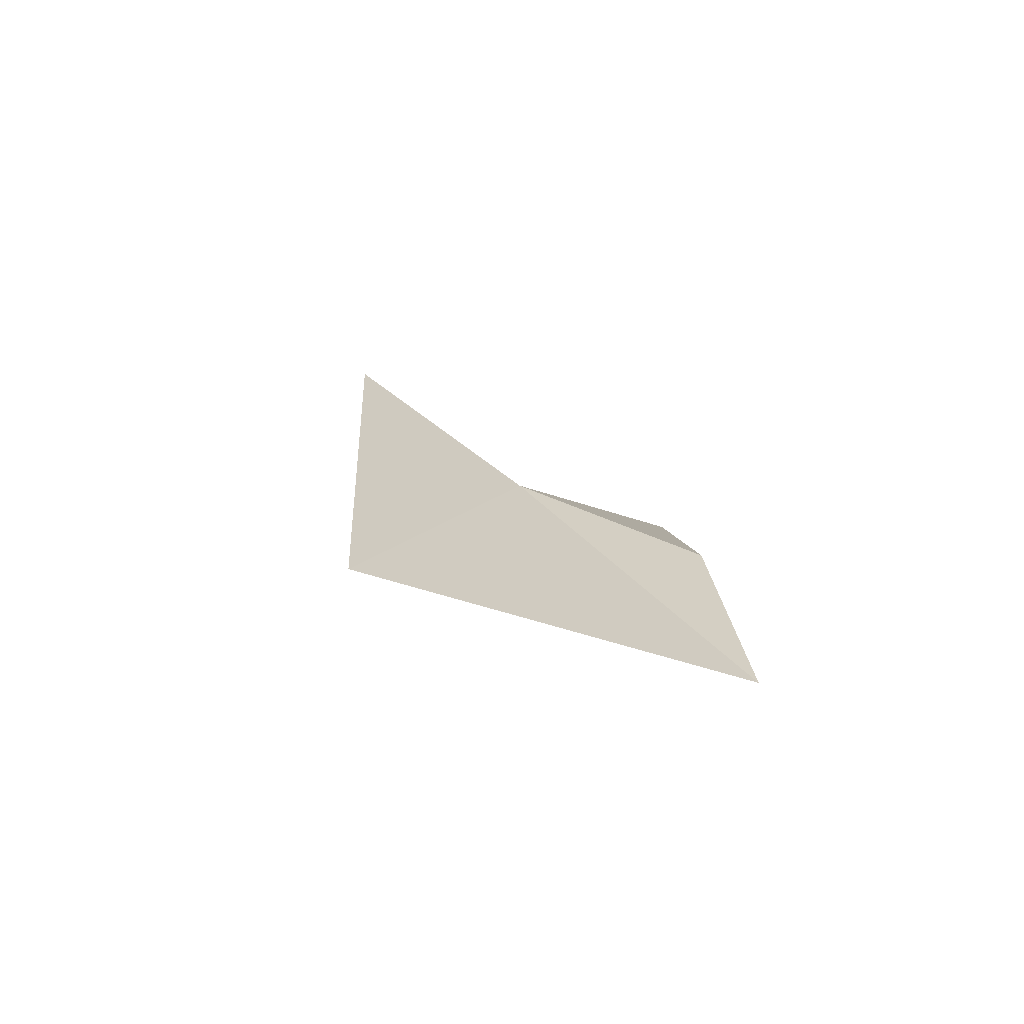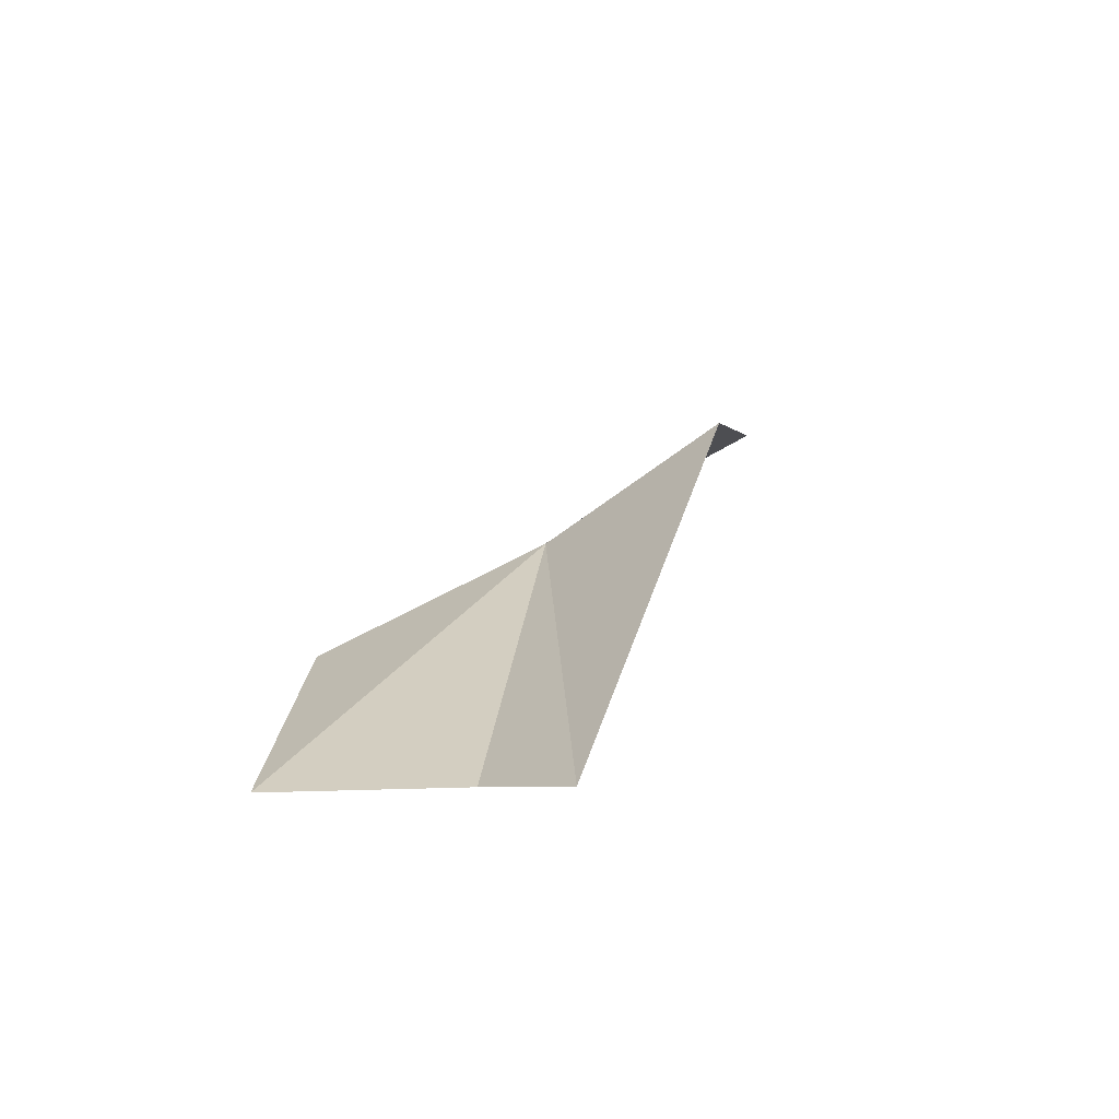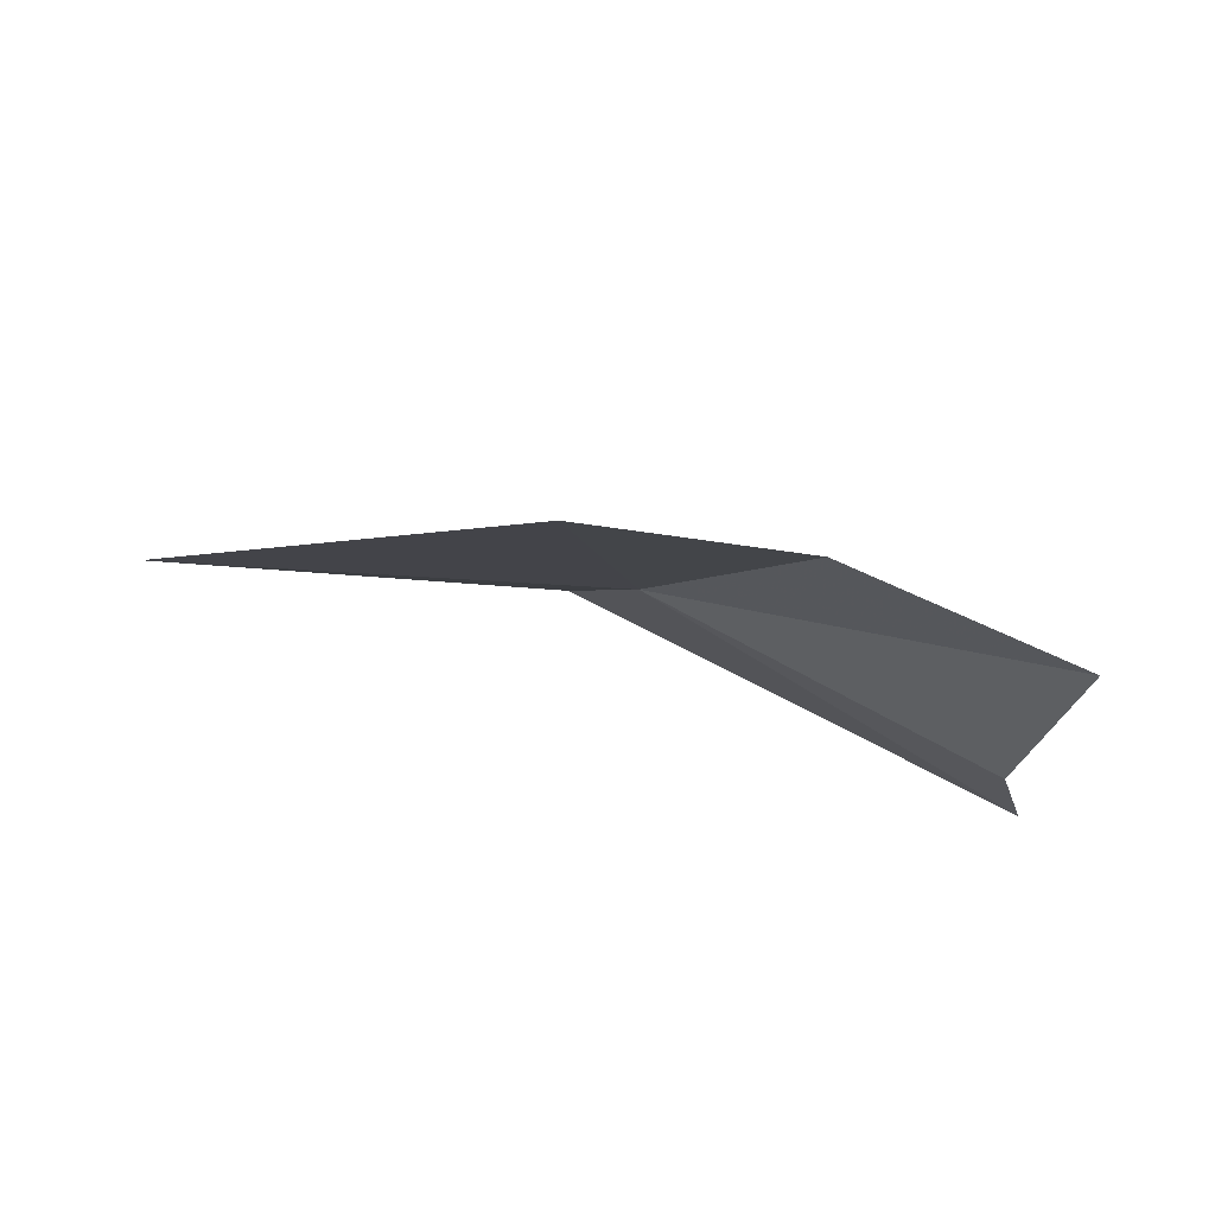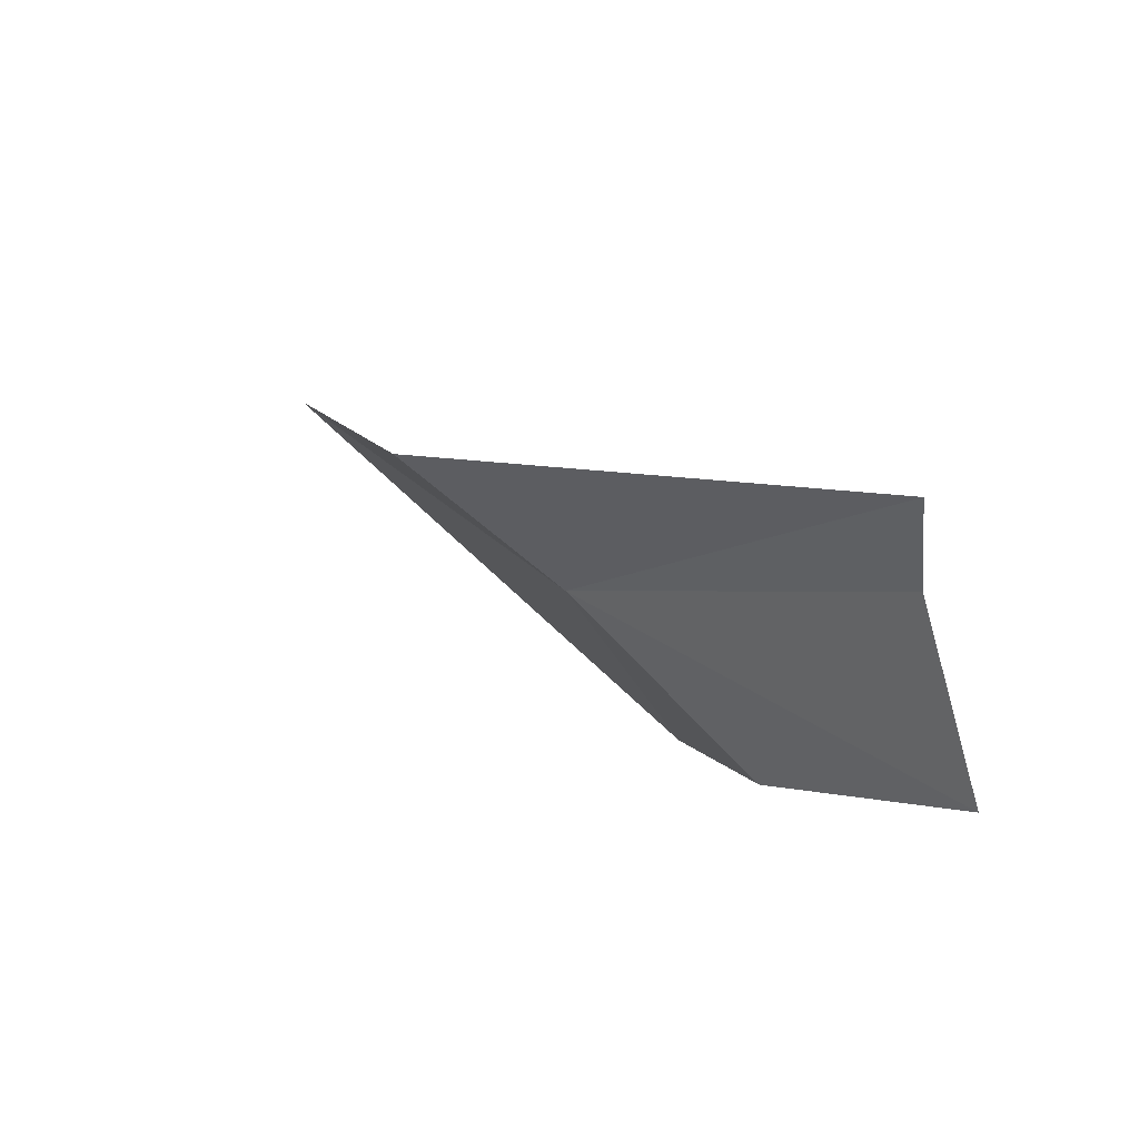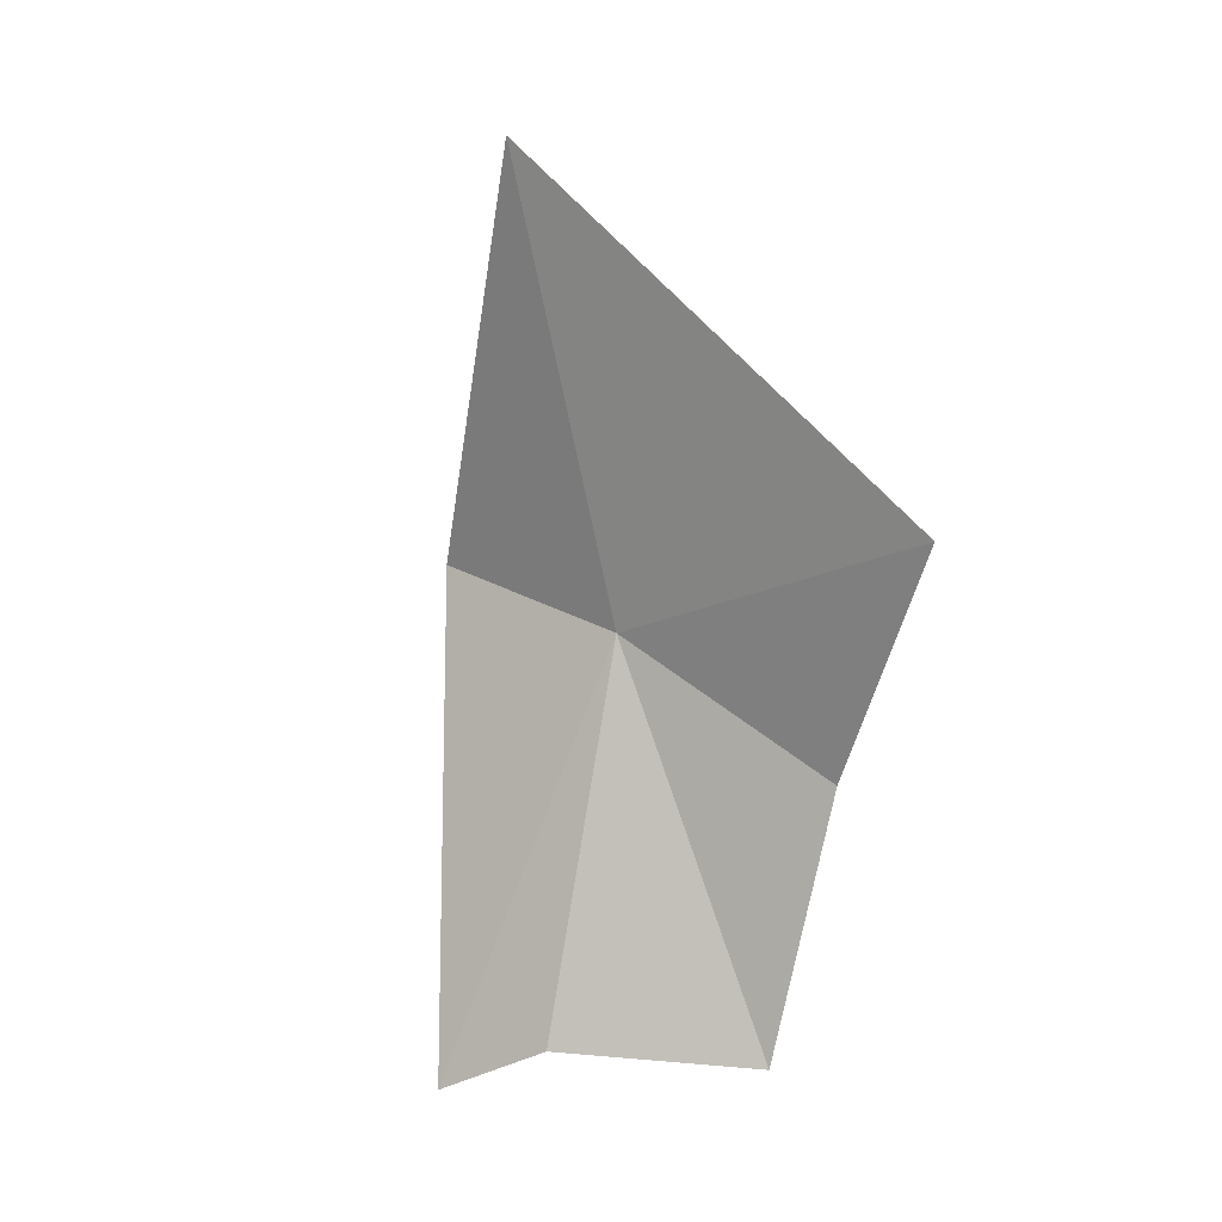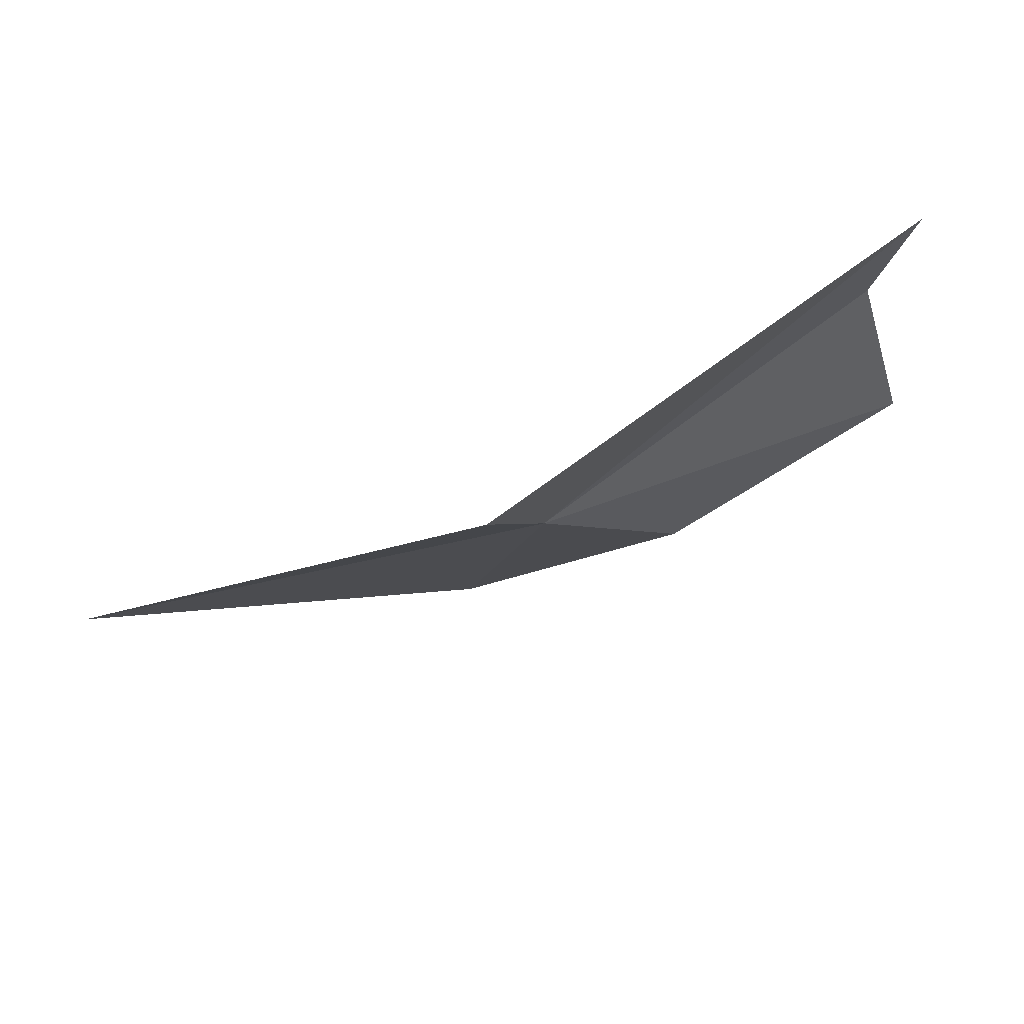
<metadata>
{"format":"obj","ext":"obj","renderer":"f3d","projection":"perspective","resolution":1024,"background":"white","views":[{"elev":13.4,"azim":113.7,"up":"+Y"},{"elev":15.5,"azim":-55.4,"up":"+Y"},{"elev":-39.3,"azim":-177.4,"up":"+Y"},{"elev":36.3,"azim":-123.2,"up":"+Z"},{"elev":-72.8,"azim":106.6,"up":"+Y"},{"elev":47.8,"azim":171.0,"up":"+Z"}]}
</metadata>
<code>
v 19.81 1.949 2.099
v 21.67 2.04 1.954
v 20.12 2.457 2.705
v 20.03 1.254 0.913
v 19.15 1.537 1.461
v 18.32 1.667 3.259
v 18.18 1.403 1.993
v 18.43 1.521 2.784
f 1 3 2
f 1 2 4
f 1 6 3
f 1 5 7
f 1 8 6
f 1 7 8
f 1 4 5

</code>
